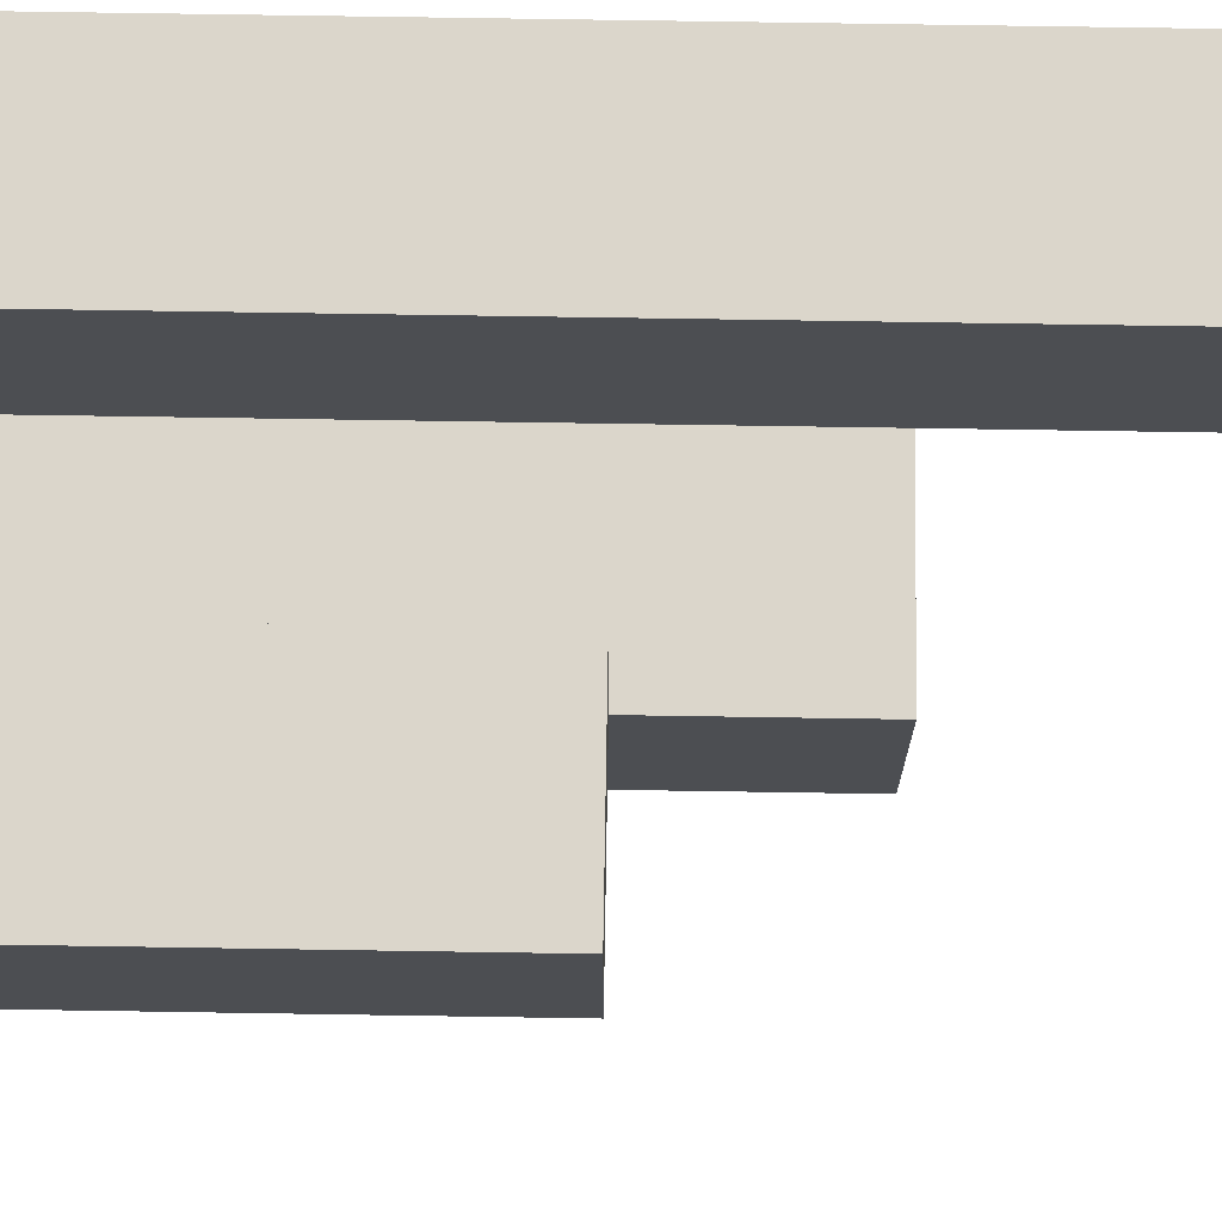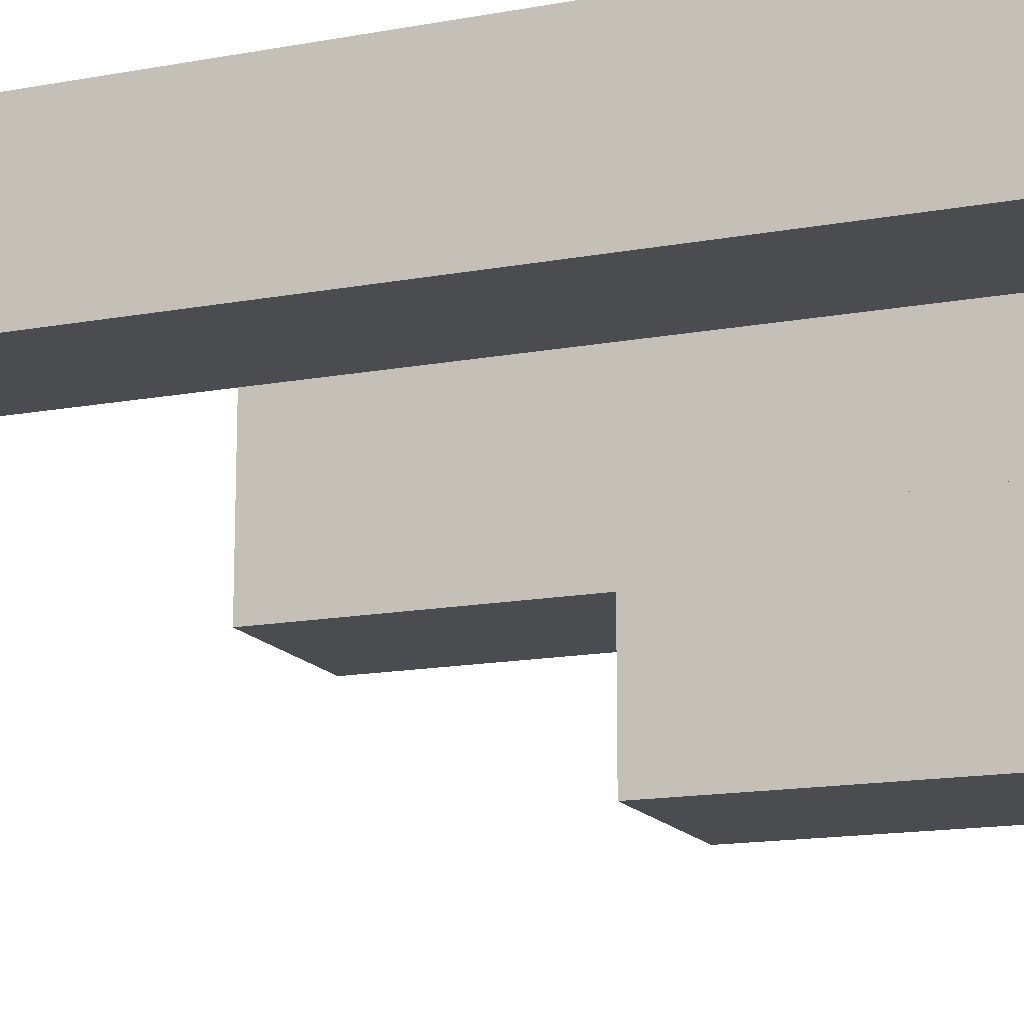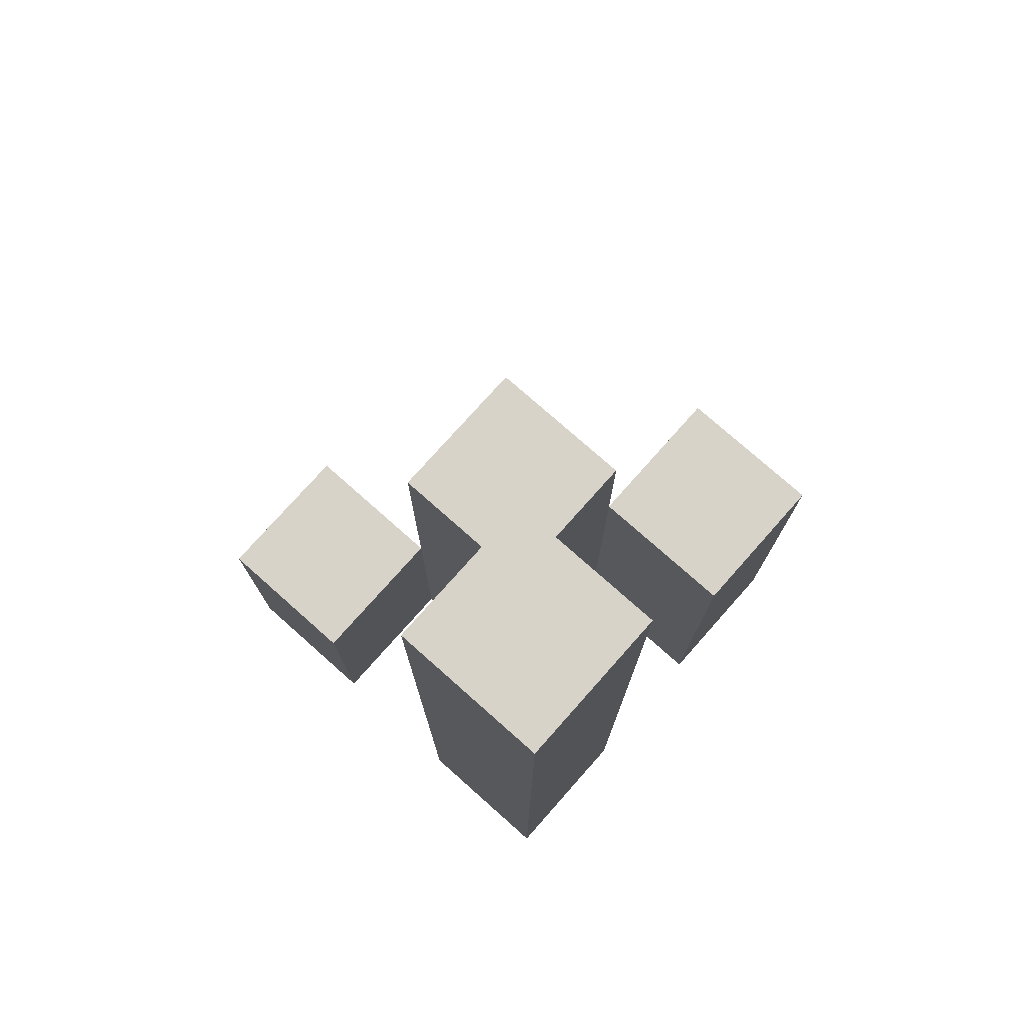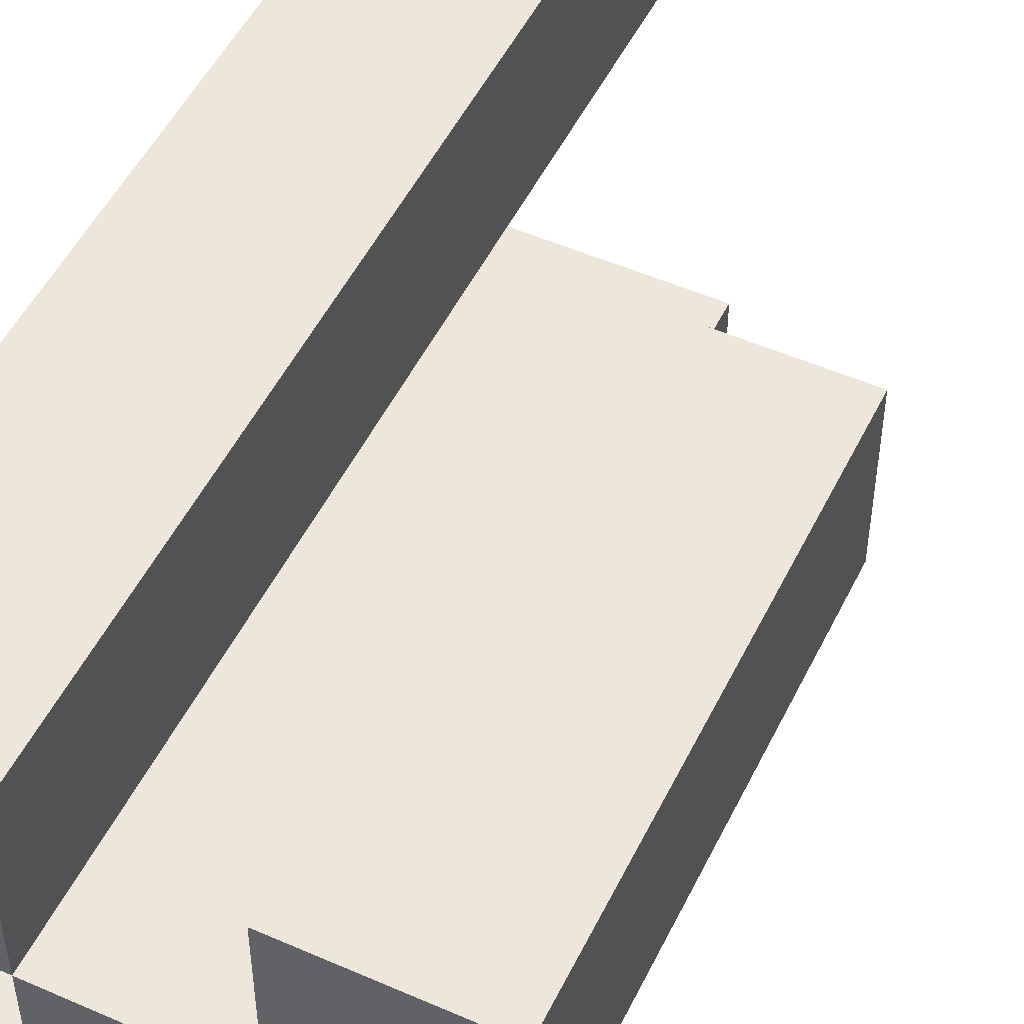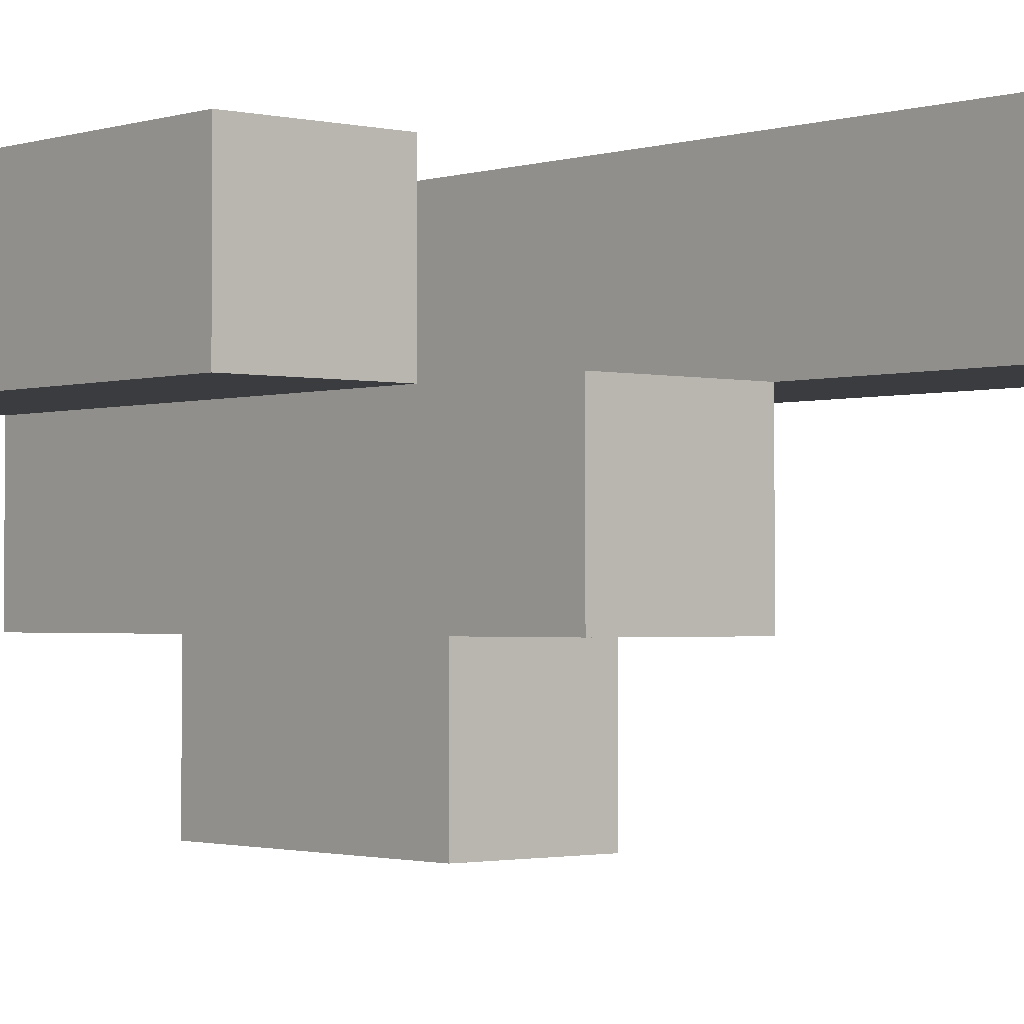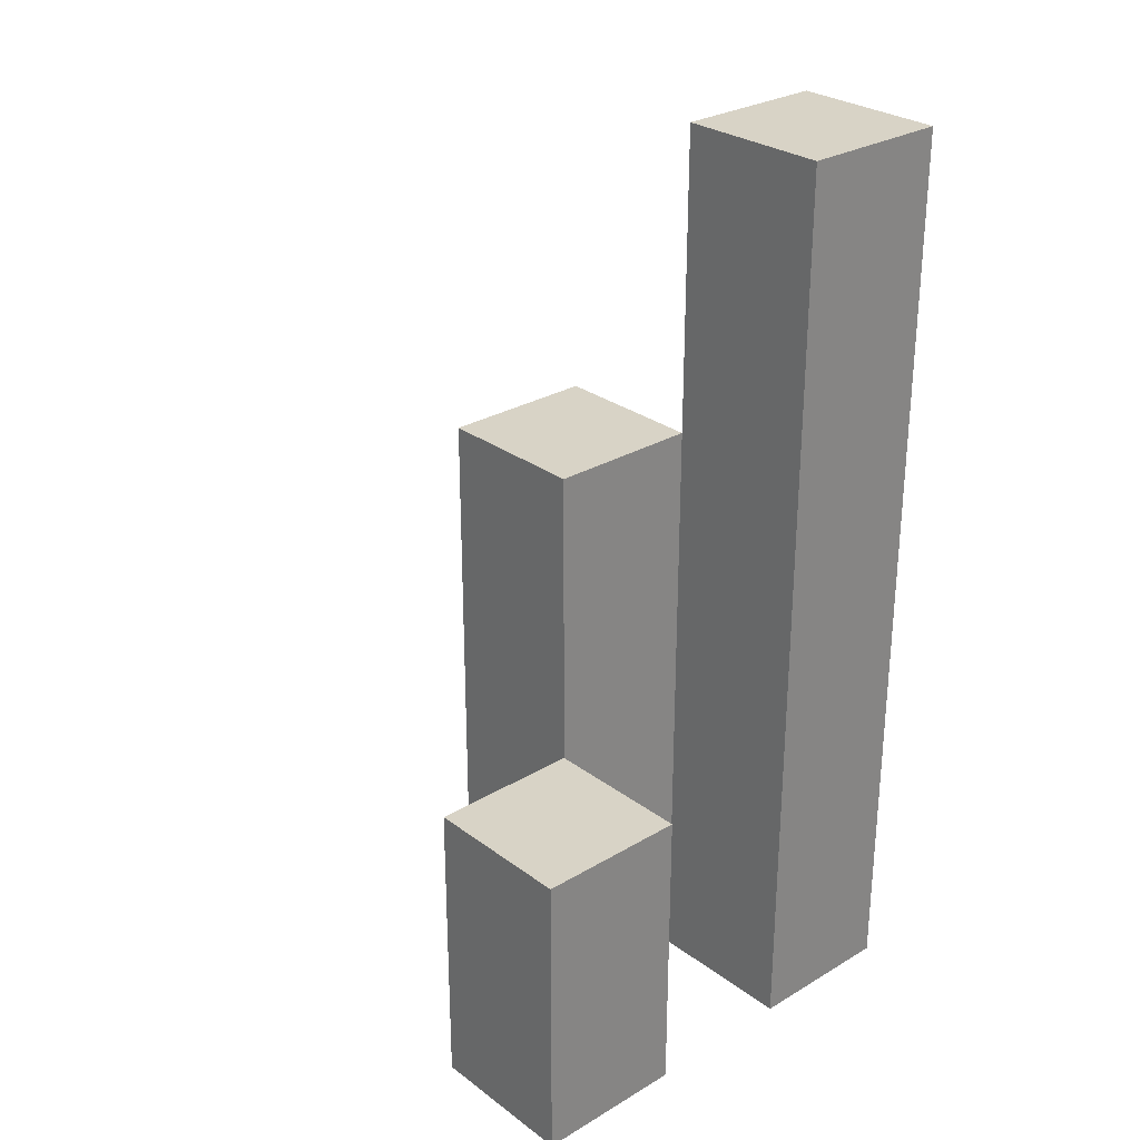
<metadata>
{"format":"obj","ext":"obj","renderer":"f3d","projection":"perspective","resolution":1024,"background":"white","views":[{"elev":73.5,"azim":90.9,"up":"+Z"},{"elev":-14.8,"azim":-68.0,"up":"+Z"},{"elev":76.1,"azim":-48.4,"up":"+Y"},{"elev":51.0,"azim":25.6,"up":"+Z"},{"elev":-1.6,"azim":139.2,"up":"+Z"},{"elev":28.2,"azim":-131.9,"up":"+Y"}]}
</metadata>
<code>
o
v 6.3 0.9 23
v 6.3 0.9 22.9
v 6.3 0.9 22.8
v 6.3 0.9 22.7
v 6.3 1 22.8
v 6.3 1 22.7
v 6.3 1.1 22.8
v 6.3 1.1 22.7
v 6.3 1.4 23
v 6.3 1.4 22.9
v 6.3 1.5 23
v 6.3 1.5 22.9
v 6.4 0.9 22.9
v 6.4 0.9 22.8
v 6.4 1 22.8
v 6.4 1.1 22.8
v 6.4 1.2 22.9
v 6.4 1.2 22.8
v 6.4 1.3 22.9
v 6.4 1.3 22.8
v 6.5 0.9 23
v 6.5 0.9 22.9
v 6.5 1.1 23
v 6.5 1.1 22.9
v 6.5 1.2 23
v 6.5 1.2 22.9
v 6.4 0.9 23
v 6.4 0.9 22.9
v 6.4 0.9 22.8
v 6.4 0.9 22.7
v 6.4 1 22.8
v 6.4 1 22.7
v 6.4 1.1 22.8
v 6.4 1.1 22.7
v 6.4 1.2 22.9
v 6.4 1.3 22.9
v 6.4 1.4 23
v 6.4 1.4 22.9
v 6.4 1.5 23
v 6.4 1.5 22.9
v 6.5 0.9 22.9
v 6.5 0.9 22.8
v 6.5 1.1 22.9
v 6.5 1.2 22.9
v 6.5 1.2 22.8
v 6.5 1.3 22.9
v 6.5 1.3 22.8
v 6.6 0.9 23
v 6.6 0.9 22.9
v 6.6 1.1 23
v 6.6 1.1 22.9
v 6.6 1.2 23
v 6.6 1.2 22.9
v 6.3 0.9 23
v 6.3 1.4 23
v 6.3 1.5 23
v 6.4 0.9 23
v 6.4 1.4 23
v 6.4 1.5 23
v 6.5 0.9 23
v 6.5 1.1 23
v 6.5 1.2 23
v 6.6 0.9 23
v 6.6 1.1 23
v 6.6 1.2 23
v 6.4 0.9 22.9
v 6.4 1.2 22.9
v 6.4 1.3 22.9
v 6.5 0.9 22.9
v 6.5 1.1 22.9
v 6.5 1.2 22.9
v 6.5 1.3 22.9
v 6.3 0.9 22.8
v 6.3 1 22.8
v 6.3 1.1 22.8
v 6.4 0.9 22.8
v 6.4 1 22.8
v 6.4 1.1 22.8
v 6.3 0.9 22.9
v 6.3 1.4 22.9
v 6.3 1.5 22.9
v 6.4 0.9 22.9
v 6.4 1.2 22.9
v 6.4 1.3 22.9
v 6.4 1.4 22.9
v 6.4 1.5 22.9
v 6.5 0.9 22.9
v 6.5 1.1 22.9
v 6.5 1.2 22.9
v 6.6 0.9 22.9
v 6.6 1.1 22.9
v 6.6 1.2 22.9
v 6.4 0.9 22.8
v 6.4 1 22.8
v 6.4 1.1 22.8
v 6.4 1.2 22.8
v 6.4 1.3 22.8
v 6.5 0.9 22.8
v 6.5 1.2 22.8
v 6.5 1.3 22.8
v 6.3 0.9 22.7
v 6.3 1 22.7
v 6.3 1.1 22.7
v 6.4 0.9 22.7
v 6.4 1 22.7
v 6.4 1.1 22.7
v 6.3 0.9 23
v 6.4 0.9 23
v 6.5 0.9 23
v 6.6 0.9 23
v 6.3 0.9 22.9
v 6.4 0.9 22.9
v 6.5 0.9 22.9
v 6.6 0.9 22.9
v 6.3 0.9 22.8
v 6.4 0.9 22.8
v 6.5 0.9 22.8
v 6.3 0.9 22.7
v 6.4 0.9 22.7
v 6.3 1.1 22.8
v 6.4 1.1 22.8
v 6.3 1.1 22.7
v 6.4 1.1 22.7
v 6.5 1.2 23
v 6.6 1.2 23
v 6.5 1.2 22.9
v 6.6 1.2 22.9
v 6.4 1.3 22.9
v 6.5 1.3 22.9
v 6.4 1.3 22.8
v 6.5 1.3 22.8
v 6.3 1.5 23
v 6.4 1.5 23
v 6.3 1.5 22.9
v 6.4 1.5 22.9
f 5 4 3
f 6 4 5
f 7 6 5
f 8 6 7
f 9 2 1
f 10 2 9
f 11 10 9
f 12 10 11
f 15 14 13
f 16 15 13
f 17 16 13
f 18 16 17
f 19 18 17
f 20 18 19
f 23 22 21
f 24 22 23
f 25 24 23
f 26 24 25
f 29 30 31
f 31 30 32
f 31 32 33
f 33 32 34
f 27 28 35
f 27 35 36
f 27 36 37
f 37 36 38
f 37 38 39
f 39 38 40
f 41 42 43
f 43 42 44
f 44 42 45
f 44 45 46
f 46 45 47
f 48 49 50
f 50 49 51
f 50 51 52
f 52 51 53
f 57 55 54
f 58 56 55
f 58 55 57
f 59 56 58
f 63 61 60
f 64 62 61
f 64 61 63
f 65 62 64
f 69 67 66
f 70 67 69
f 71 68 67
f 71 67 70
f 72 68 71
f 76 74 73
f 77 75 74
f 77 74 76
f 78 75 77
f 79 80 82
f 82 80 83
f 83 80 84
f 80 81 85
f 84 80 85
f 85 81 86
f 87 88 90
f 88 89 91
f 90 88 91
f 91 89 92
f 93 94 98
f 94 95 98
f 95 96 98
f 96 97 99
f 98 96 99
f 99 97 100
f 101 102 104
f 102 103 105
f 104 102 105
f 105 103 106
f 111 108 107
f 112 108 111
f 113 110 109
f 114 110 113
f 116 113 112
f 117 113 116
f 118 116 115
f 119 116 118
f 120 121 122
f 122 121 123
f 124 125 126
f 126 125 127
f 128 129 130
f 130 129 131
f 132 133 134
f 134 133 135

</code>
